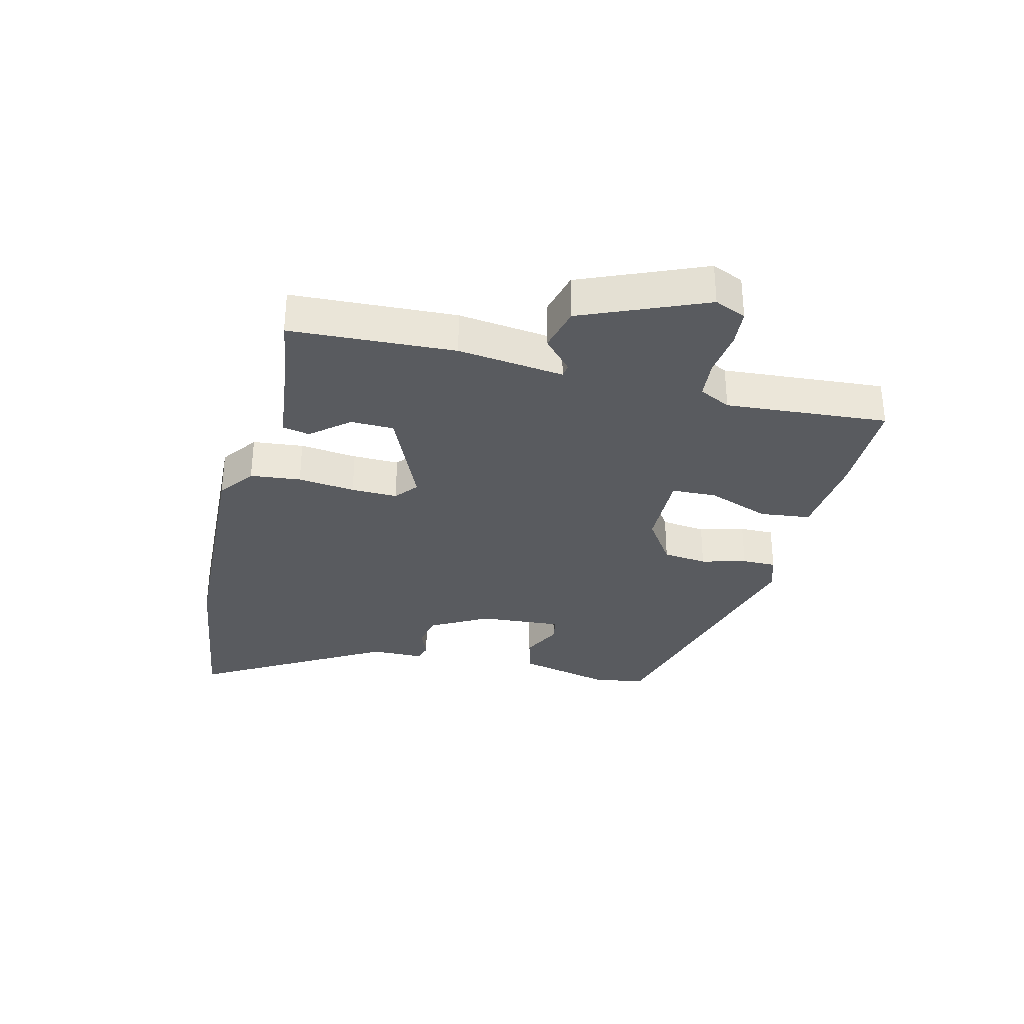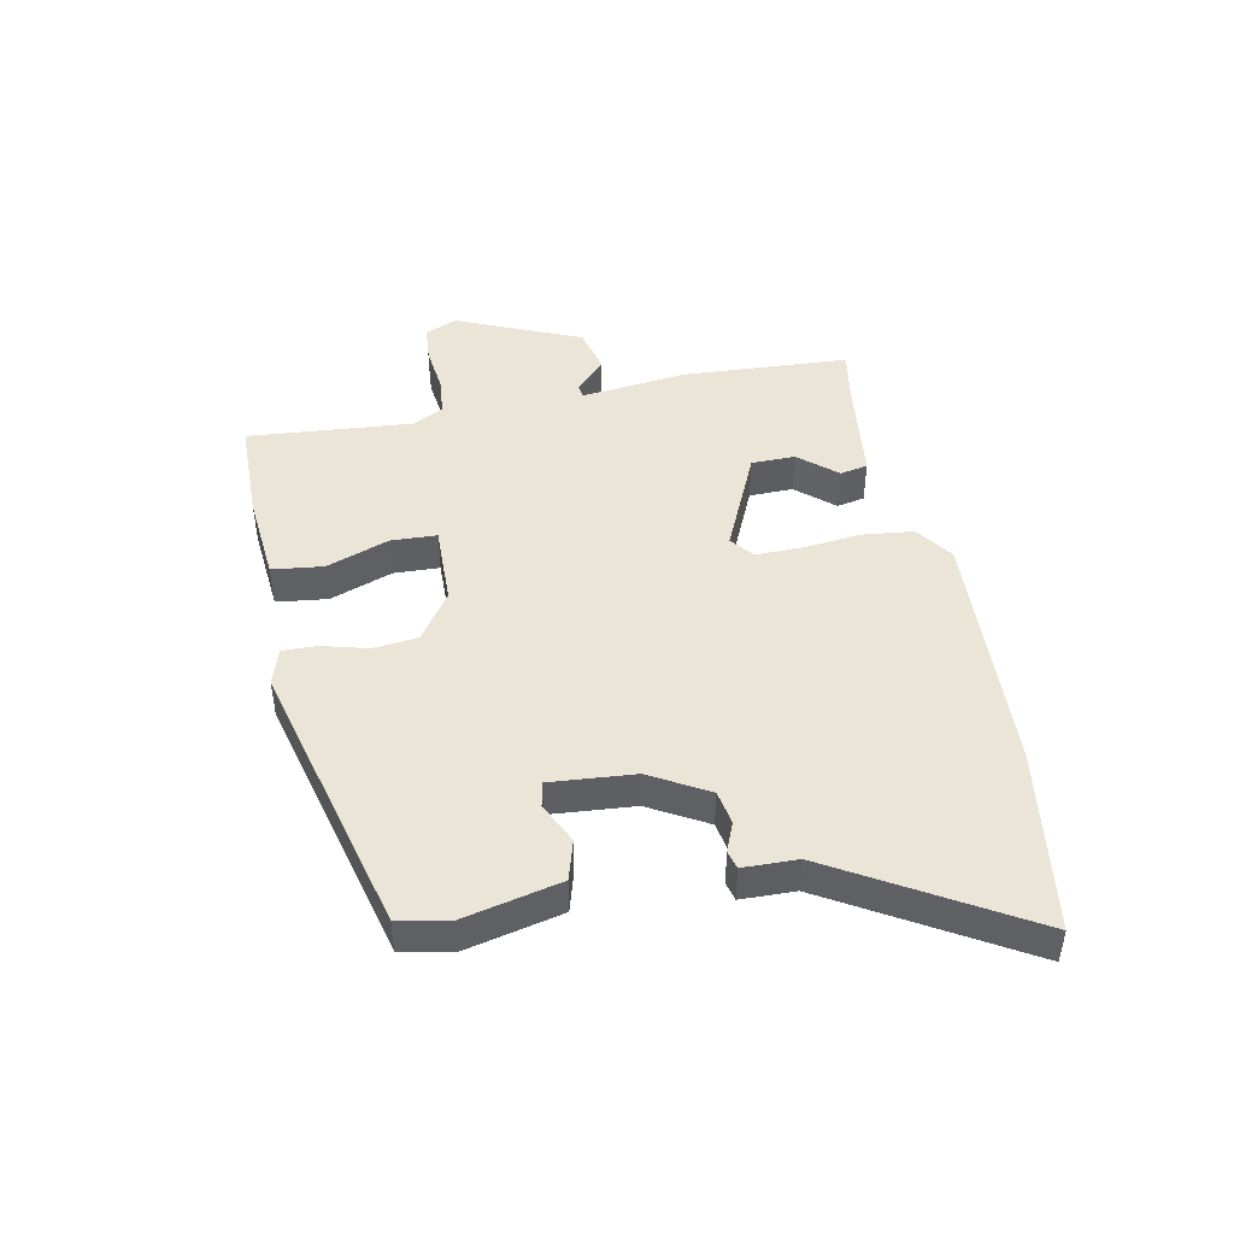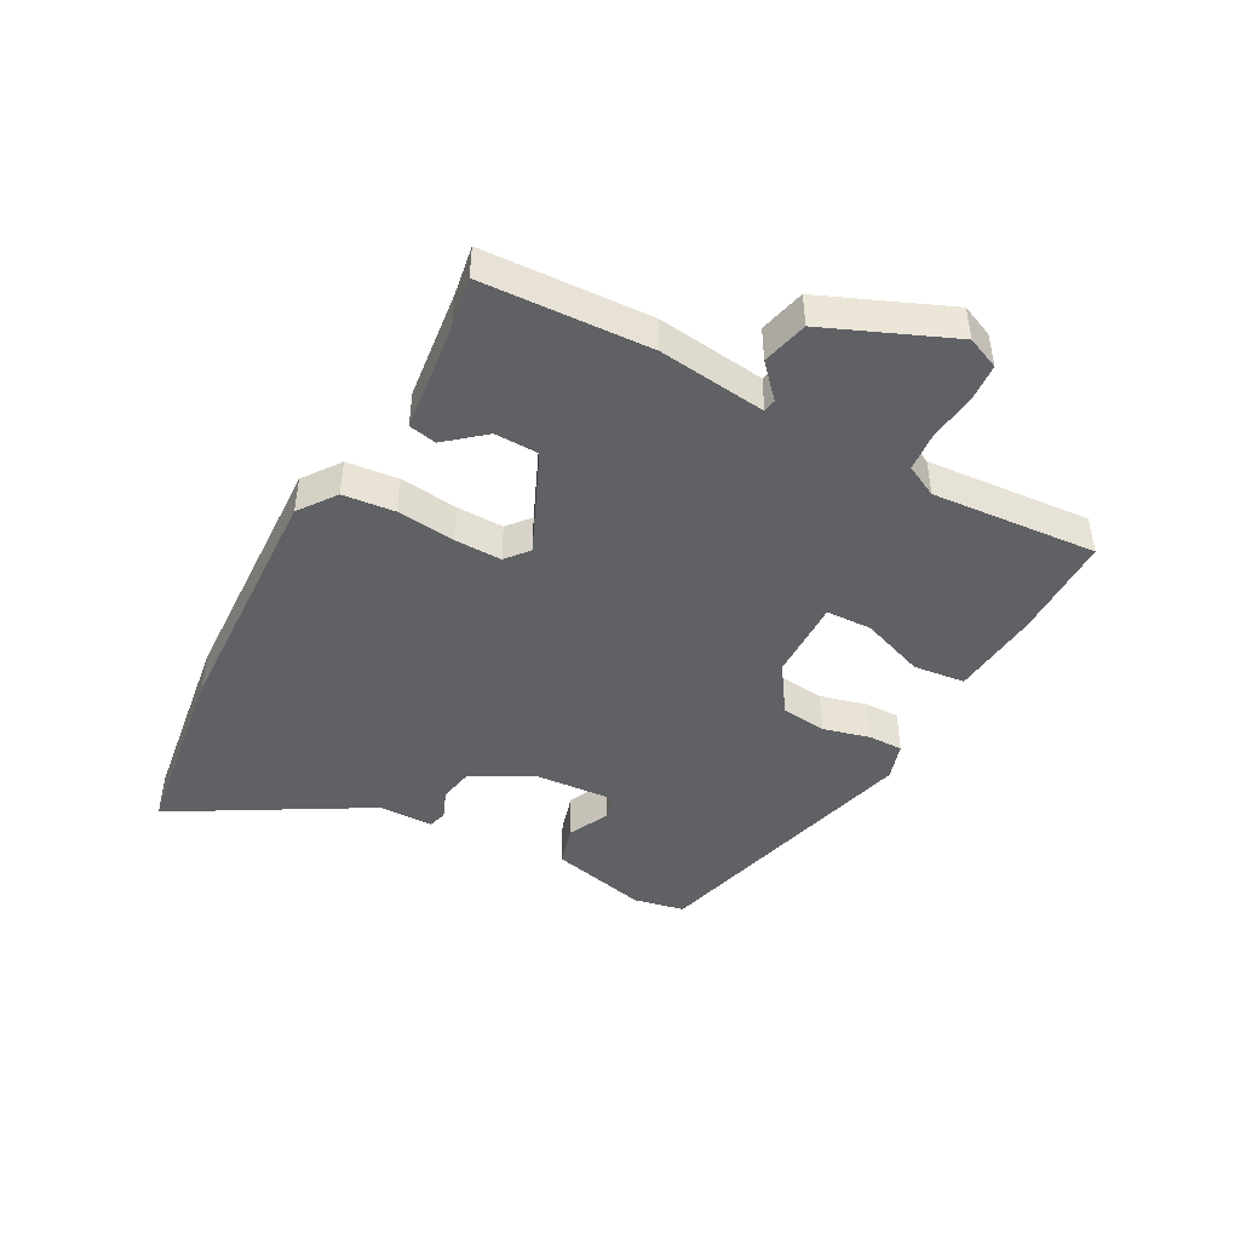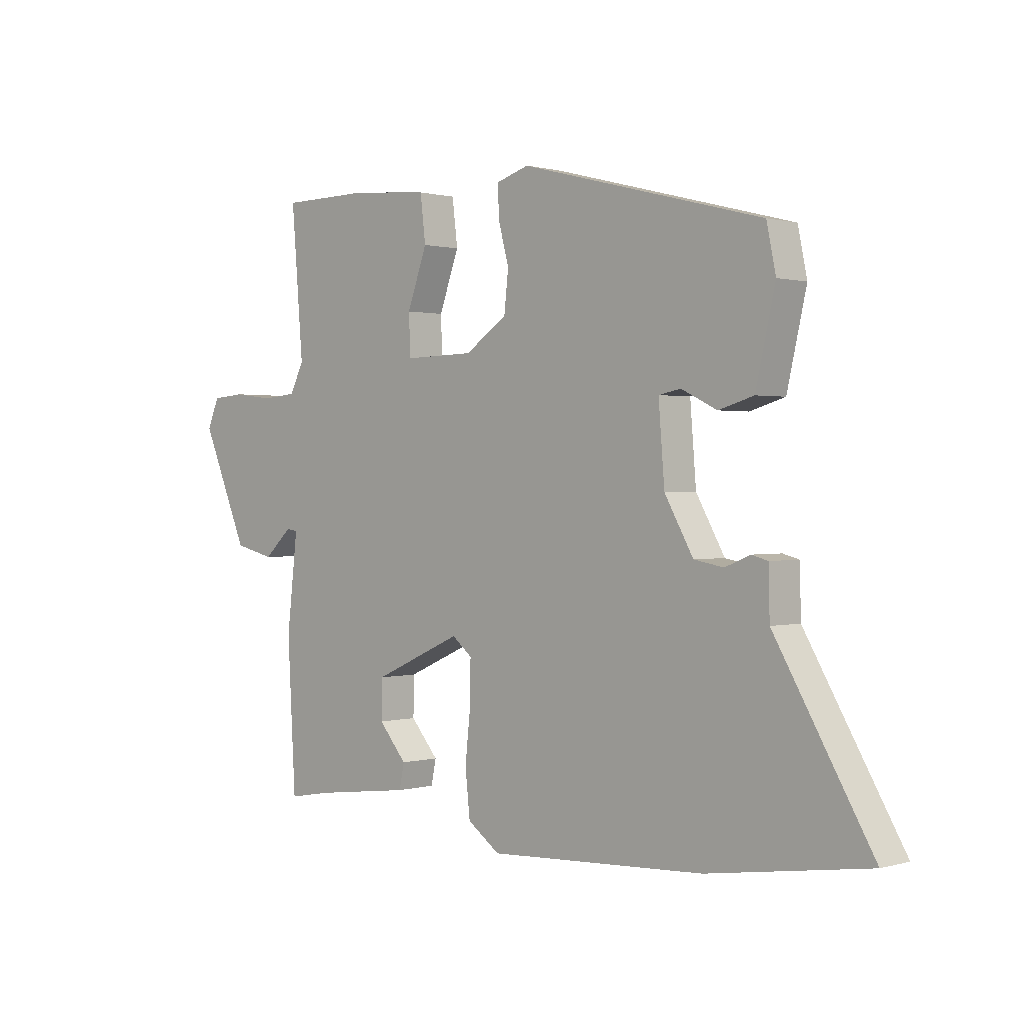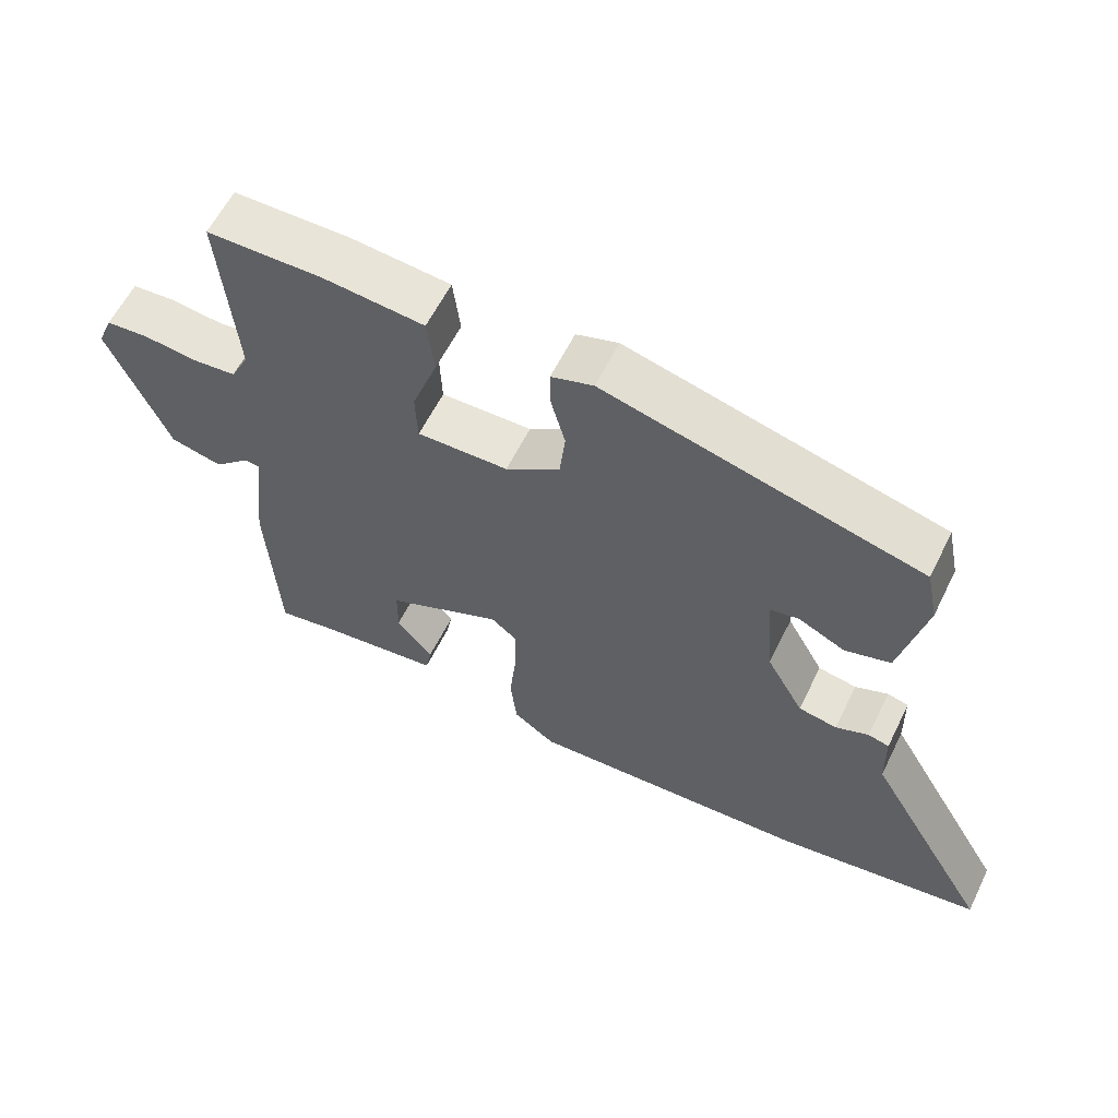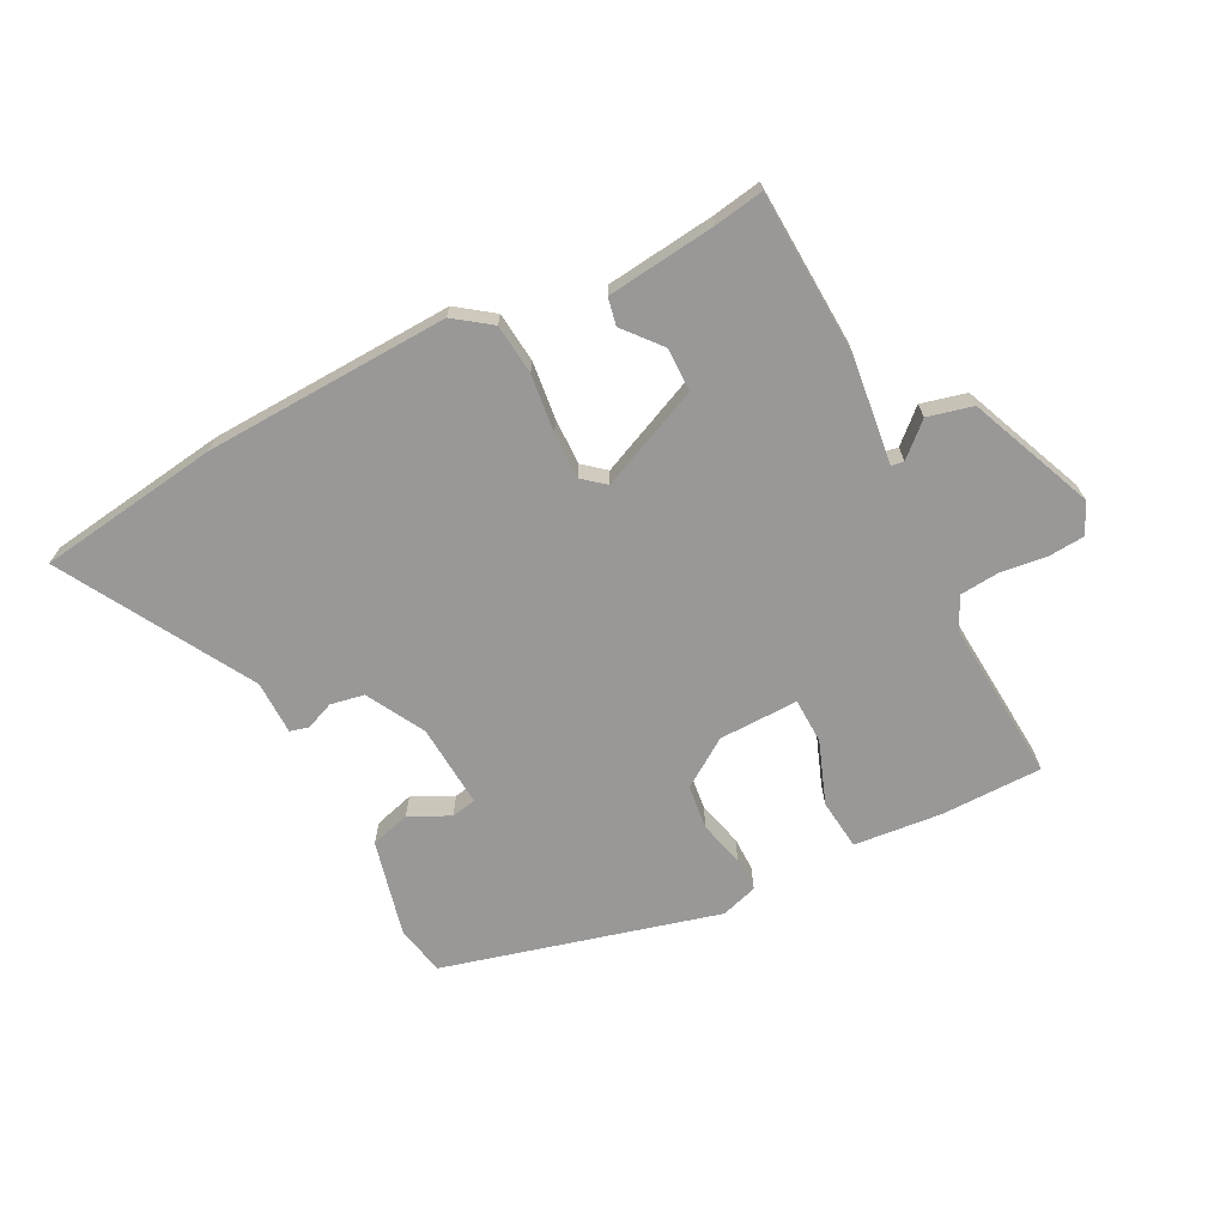
<metadata>
{"format":"obj","ext":"obj","renderer":"f3d","projection":"perspective","resolution":1024,"background":"white","views":[{"elev":-32.2,"azim":-104.2,"up":"+Y"},{"elev":46.0,"azim":78.8,"up":"+Y"},{"elev":-45.5,"azim":-118.8,"up":"+Y"},{"elev":0.8,"azim":44.3,"up":"+Z"},{"elev":59.9,"azim":26.2,"up":"+Z"},{"elev":-68.7,"azim":-153.3,"up":"+Y"}]}
</metadata>
<code>
v 0.496 0.07 0.386
v 0.513 0.07 0.304
v 0.477 0.07 0.147
v 0.412 0.07 0.128
v 0.346 0.07 0.16
v 0.305 0.07 0.152
v 0.316 0.07 0.015
v 0.369 0.07 -0.079
v 0.424 0.07 -0.089
v 0.471 0.07 -0.07
v 0.501 0.07 -0.078
v 0.503 0.07 -0.166
v 0.683 0.07 -0.473
v 0.386 0.07 -0.517
v -0.016 0.07 -0.536
v -0.076 0.07 -0.493
v -0.085 0.07 -0.41
v -0.075 0.07 -0.316
v -0.074 0.07 -0.24
v -0.111 0.07 -0.21
v -0.276 0.07 -0.284
v -0.277 0.07 -0.355
v -0.225 0.07 -0.416
v -0.234 0.07 -0.461
v -0.413 0.07 -0.483
v -0.493 0.07 -0.497
v -0.508 0.07 -0.227
v -0.488 0.07 -0.053
v -0.509 0.07 -0.05
v -0.561 0.07 -0.098
v -0.635 0.07 -0.08
v -0.721 0.07 0.122
v -0.699 0.07 0.174
v -0.638 0.07 0.179
v -0.563 0.07 0.17
v -0.499 0.07 0.176
v -0.473 0.07 0.228
v -0.495 0.07 0.494
v -0.328 0.07 0.496
v -0.185 0.07 0.483
v -0.175 0.07 0.4
v -0.212 0.07 0.298
v -0.209 0.07 0.224
v -0.079 0.07 0.227
v -0.001 0.07 0.28
v 0.007 0.07 0.353
v -0.013 0.07 0.427
v -0.014 0.07 0.483
v 0.046 0.07 0.502
v 0.496 0 0.386
v 0.513 0 0.304
v 0.477 0 0.147
v 0.412 0 0.128
v 0.346 0 0.16
v 0.305 0 0.152
v 0.316 0 0.015
v 0.369 0 -0.079
v 0.424 0 -0.089
v 0.471 0 -0.07
v 0.501 0 -0.078
v 0.503 0 -0.166
v 0.683 0 -0.473
v 0.386 0 -0.517
v -0.016 0 -0.536
v -0.076 0 -0.493
v -0.085 0 -0.41
v -0.075 0 -0.316
v -0.074 0 -0.24
v -0.111 0 -0.21
v -0.276 0 -0.284
v -0.277 0 -0.355
v -0.225 0 -0.416
v -0.234 0 -0.461
v -0.413 0 -0.483
v -0.493 0 -0.497
v -0.508 0 -0.227
v -0.488 0 -0.053
v -0.509 0 -0.05
v -0.561 0 -0.098
v -0.635 0 -0.08
v -0.721 0 0.122
v -0.699 0 0.174
v -0.638 0 0.179
v -0.563 0 0.17
v -0.499 0 0.176
v -0.473 0 0.228
v -0.495 0 0.494
v -0.328 0 0.496
v -0.185 0 0.483
v -0.175 0 0.4
v -0.212 0 0.298
v -0.209 0 0.224
v -0.079 0 0.227
v -0.001 0 0.28
v 0.007 0 0.353
v -0.013 0 0.427
v -0.014 0 0.483
v 0.046 0 0.502
f 3 4 5
f 2 3 5
f 1 2 5
f 49 1 5
f 48 49 5
f 47 48 5
f 46 47 5
f 45 46 5 6
f 44 45 6 7
f 43 44 7 8
f 40 41 42
f 39 40 42
f 38 39 42
f 37 38 42
f 36 37 42 43
f 33 34 35
f 32 33 35
f 31 32 35
f 30 31 35
f 29 30 35
f 28 29 35 36
f 25 26 27 28
f 22 23 24 25
f 25 28 36
f 22 25 36
f 21 22 36
f 16 17 18
f 15 16 18
f 14 15 18
f 13 14 18
f 12 13 18
f 11 12 18
f 10 11 18
f 9 10 18
f 8 9 18 19
f 43 8 19 20
f 20 21 36 43
f 54 53 52
f 54 52 51
f 54 51 50
f 54 50 98
f 54 98 97
f 54 97 96
f 54 96 95
f 55 54 95 94
f 56 55 94 93
f 57 56 93 92
f 91 90 89
f 91 89 88
f 91 88 87
f 91 87 86
f 92 91 86 85
f 84 83 82
f 84 82 81
f 84 81 80
f 84 80 79
f 84 79 78
f 85 84 78 77
f 77 76 75 74
f 74 73 72 71
f 85 77 74
f 85 74 71
f 85 71 70
f 67 66 65
f 67 65 64
f 67 64 63
f 67 63 62
f 67 62 61
f 67 61 60
f 67 60 59
f 67 59 58
f 68 67 58 57
f 69 68 57 92
f 92 85 70 69
f 1 50 51 2
f 2 51 52 3
f 3 52 53 4
f 4 53 54 5
f 5 54 55 6
f 6 55 56 7
f 7 56 57 8
f 8 57 58 9
f 9 58 59 10
f 10 59 60 11
f 11 60 61 12
f 12 61 62 13
f 13 62 63 14
f 14 63 64 15
f 15 64 65 16
f 16 65 66 17
f 17 66 67 18
f 18 67 68 19
f 19 68 69 20
f 20 69 70 21
f 21 70 71 22
f 22 71 72 23
f 23 72 73 24
f 24 73 74 25
f 25 74 75 26
f 26 75 76 27
f 27 76 77 28
f 28 77 78 29
f 29 78 79 30
f 30 79 80 31
f 31 80 81 32
f 32 81 82 33
f 33 82 83 34
f 34 83 84 35
f 35 84 85 36
f 36 85 86 37
f 37 86 87 38
f 38 87 88 39
f 39 88 89 40
f 40 89 90 41
f 41 90 91 42
f 42 91 92 43
f 43 92 93 44
f 44 93 94 45
f 45 94 95 46
f 46 95 96 47
f 47 96 97 48
f 48 97 98 49
f 49 98 50 1

</code>
